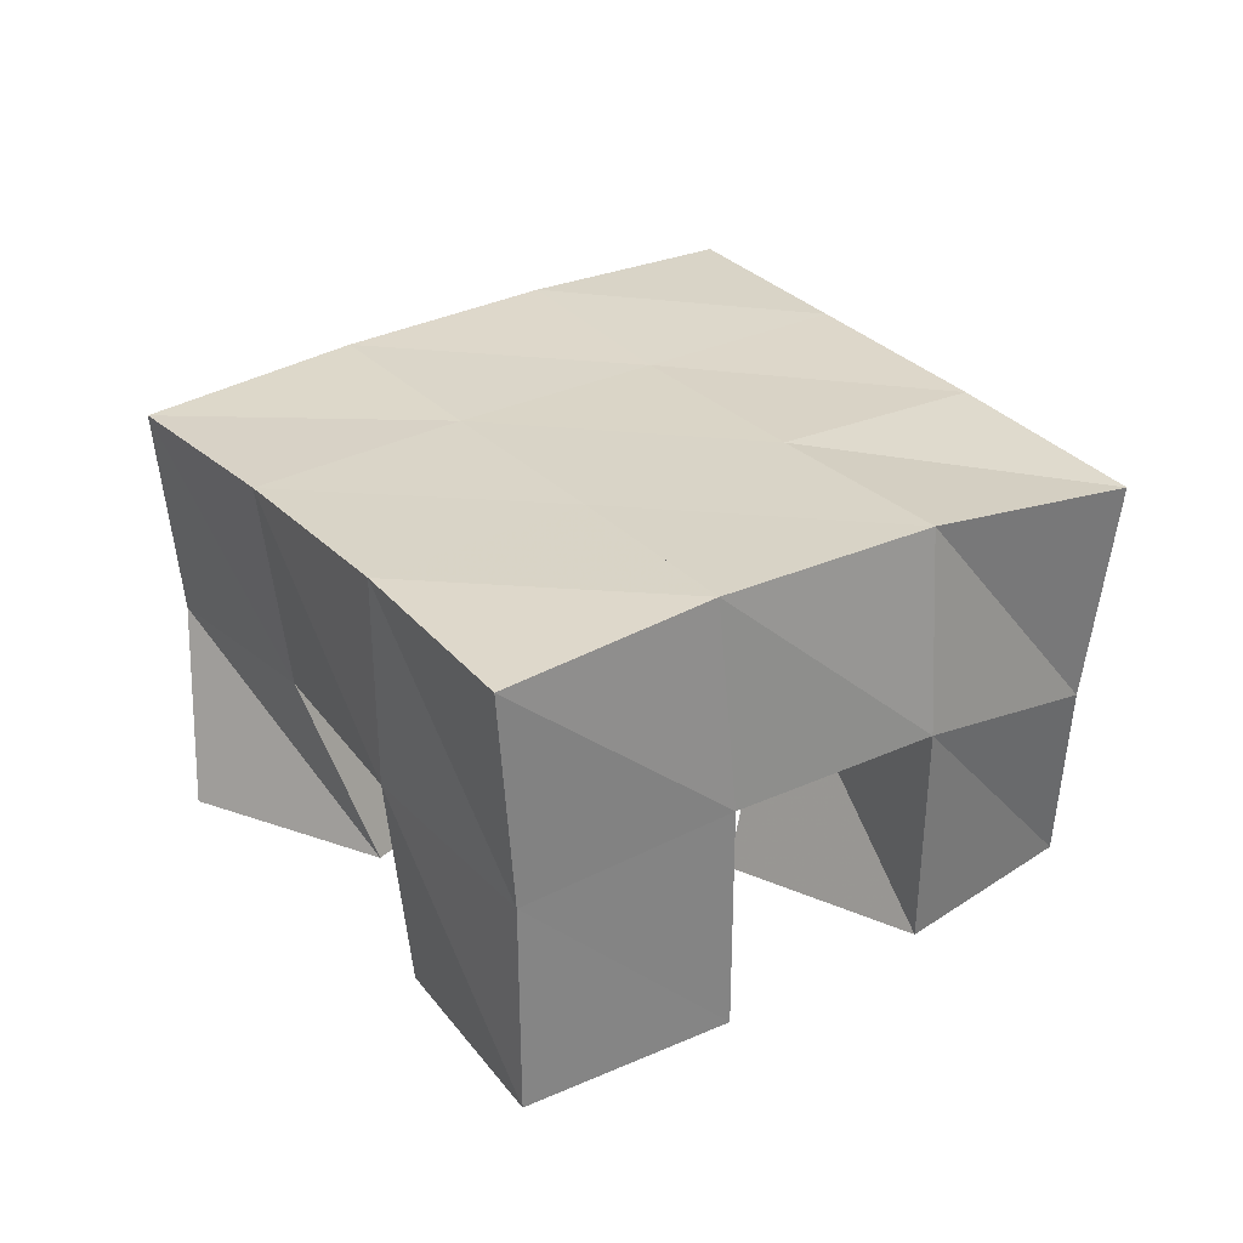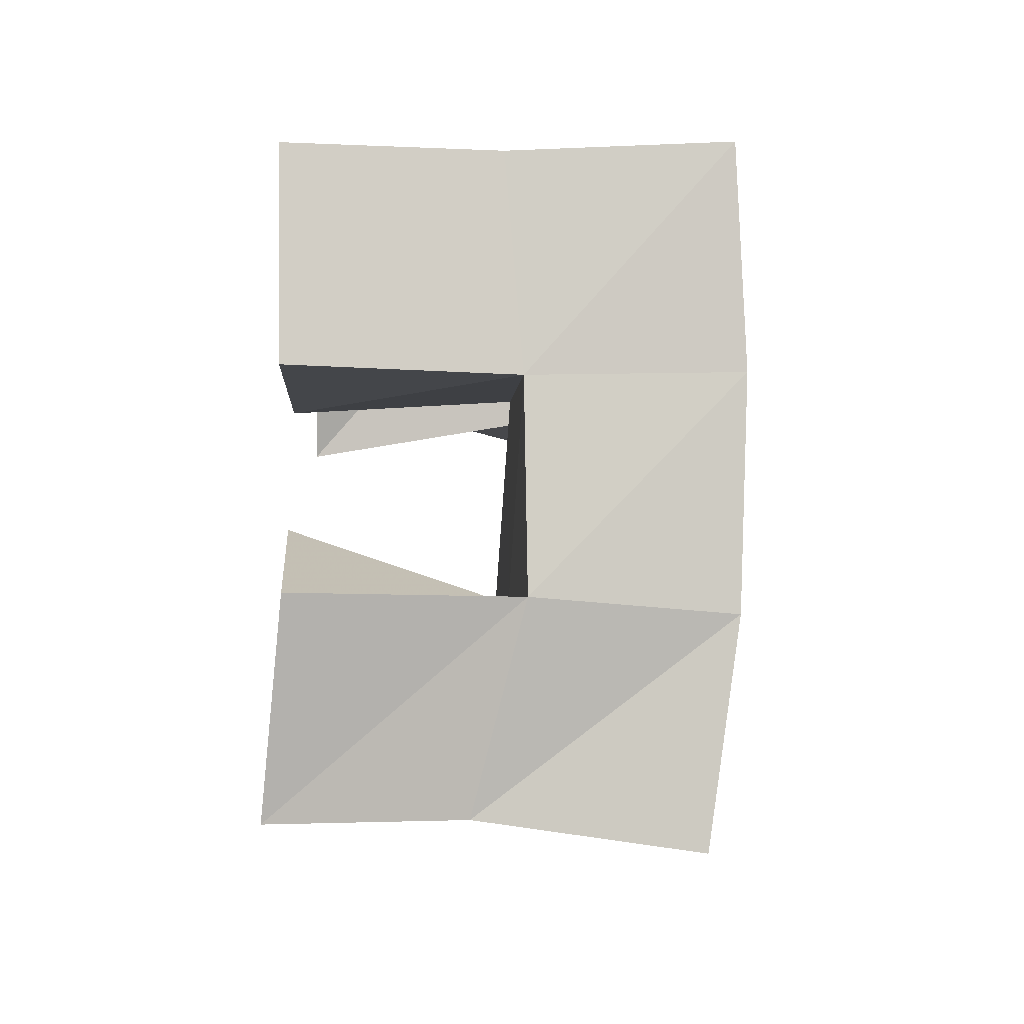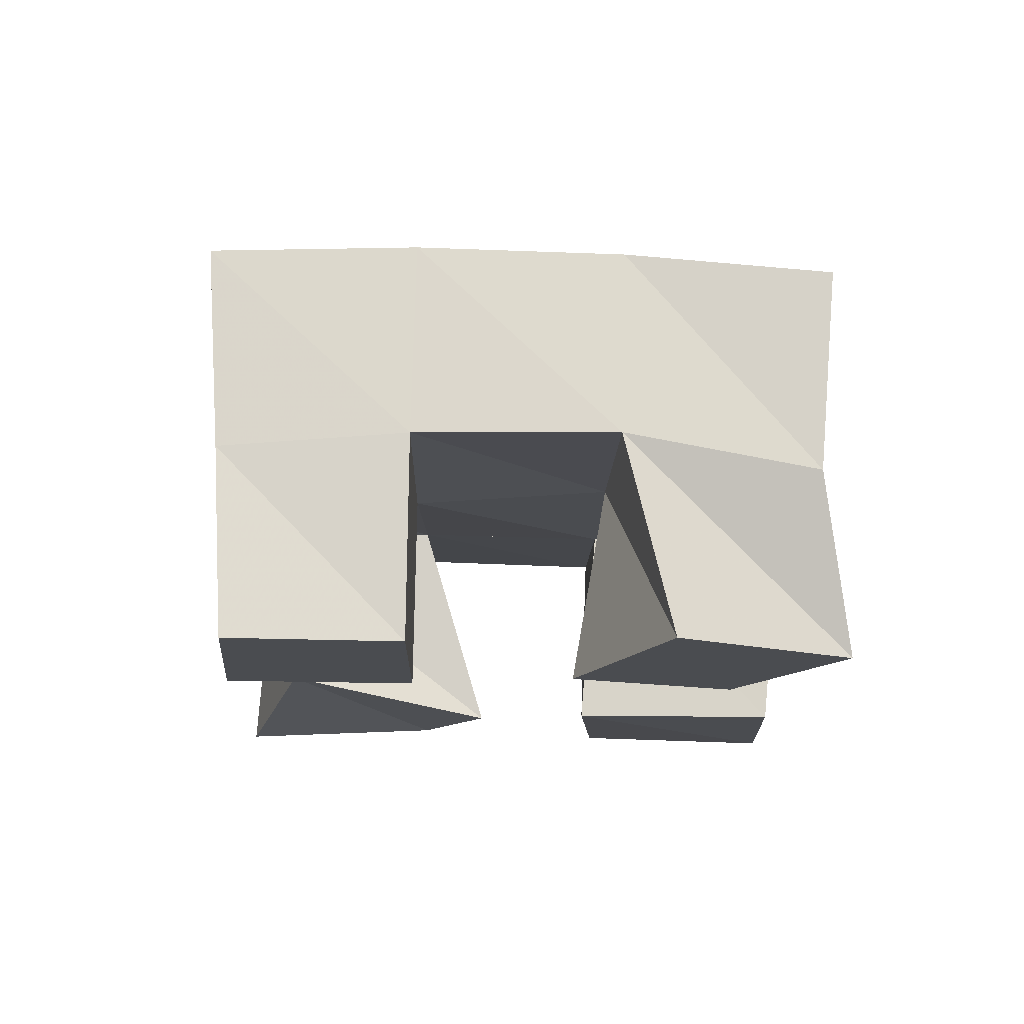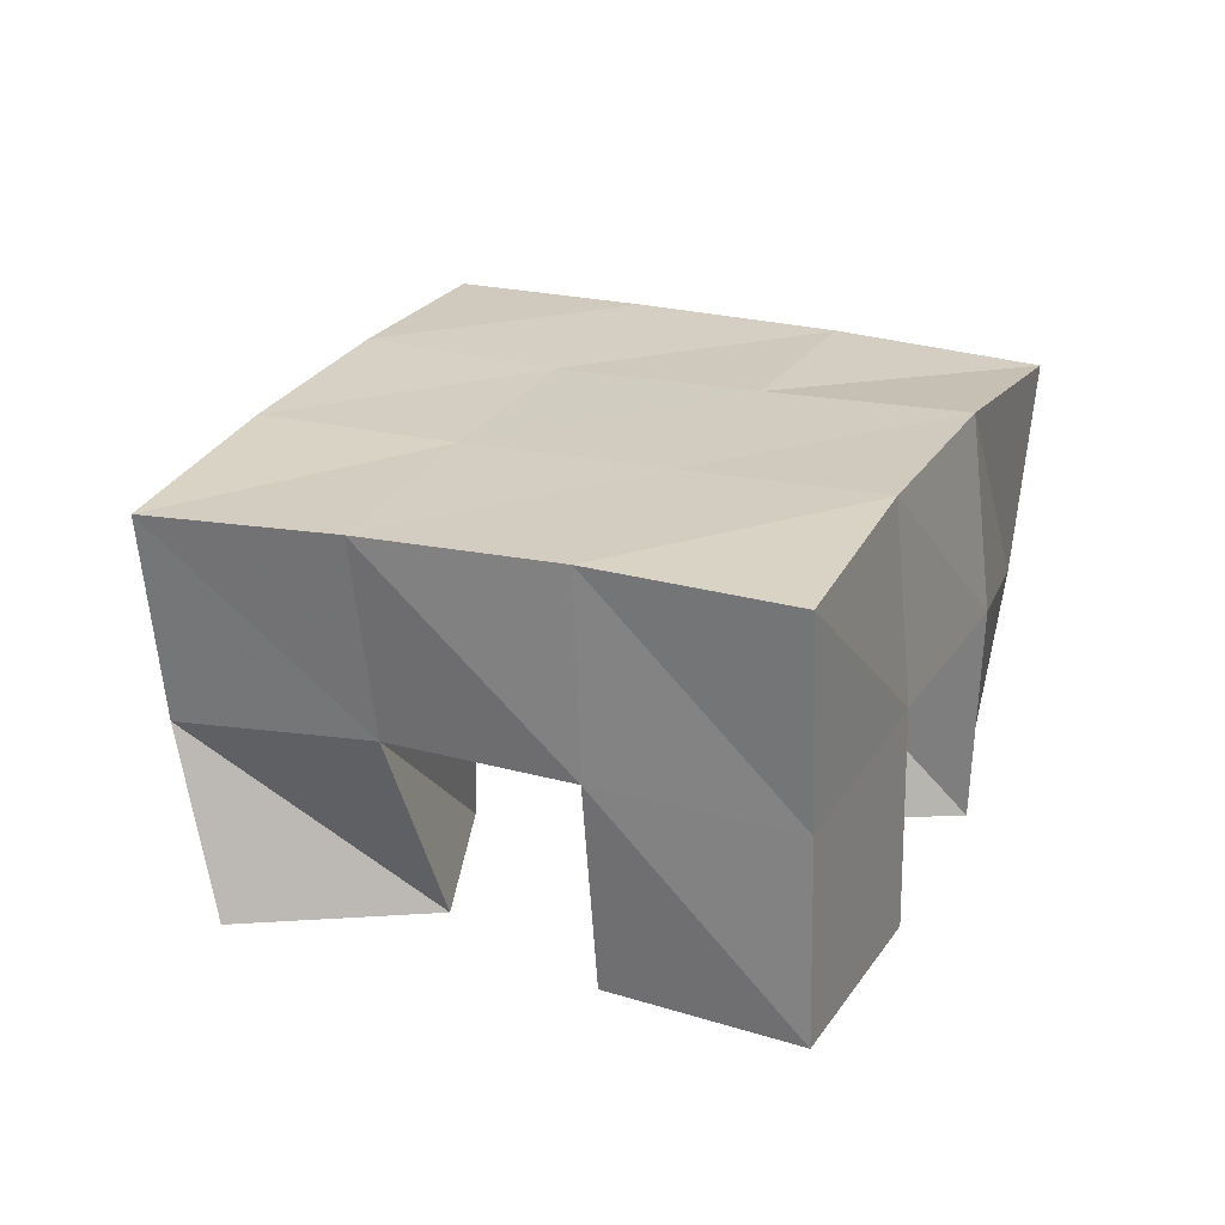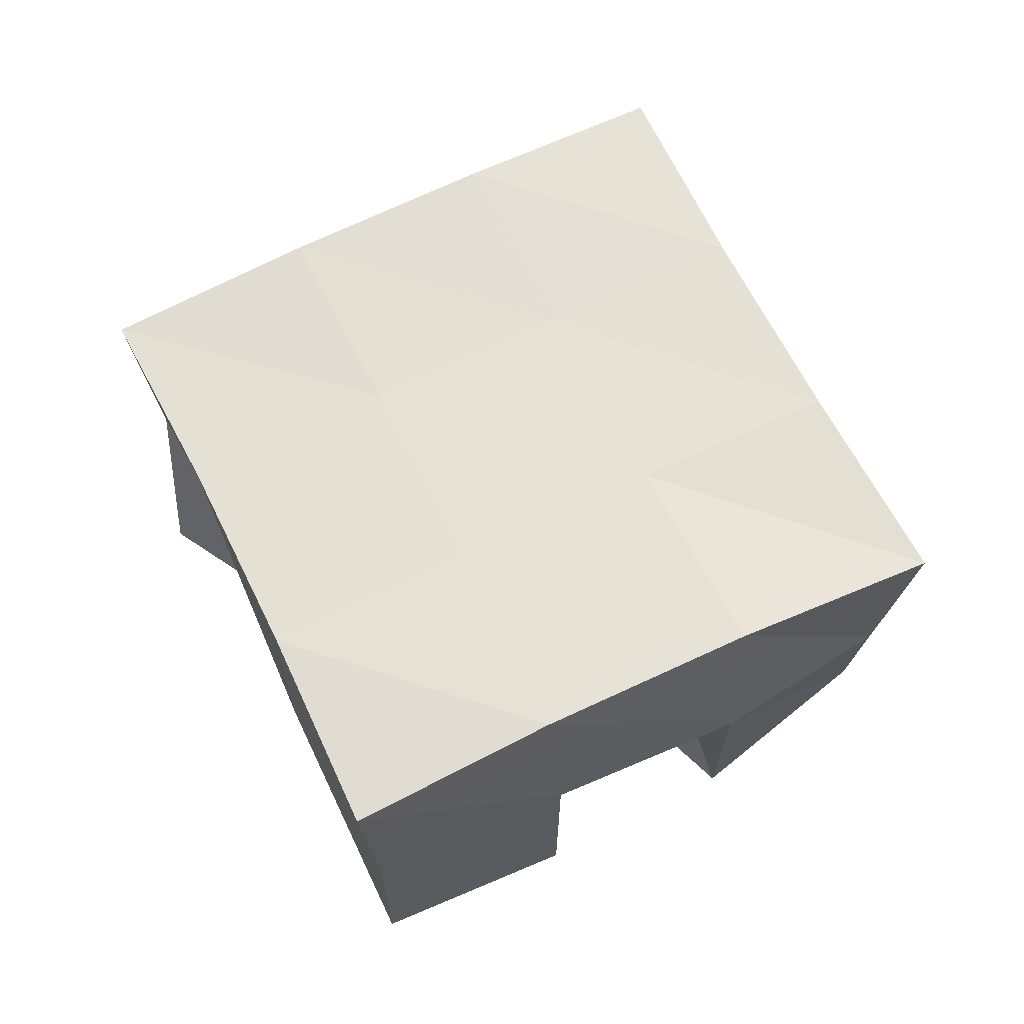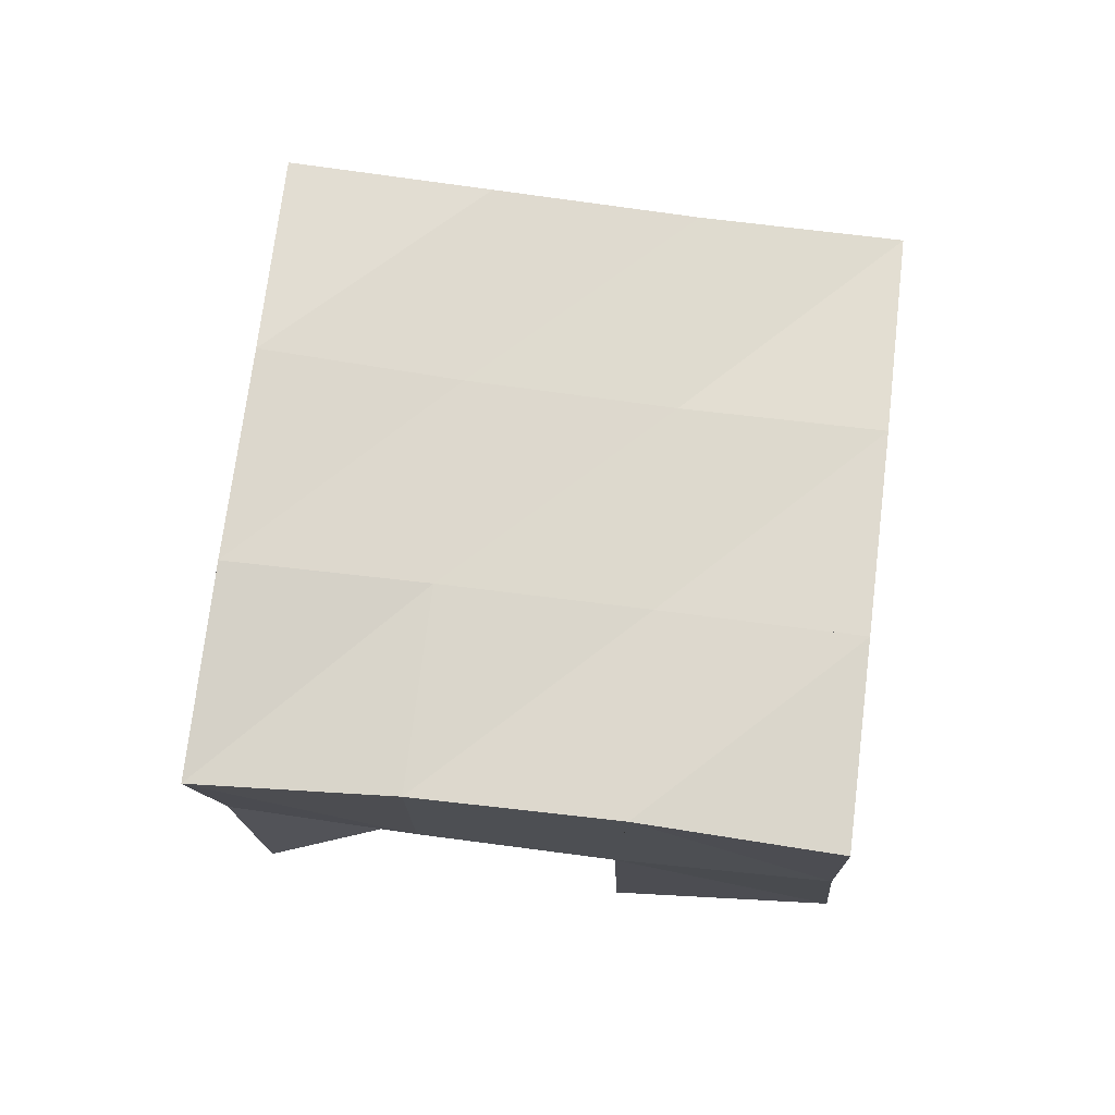
<metadata>
{"format":"obj","ext":"obj","renderer":"f3d","projection":"perspective","resolution":1024,"background":"white","views":[{"elev":30.9,"azim":-2.6,"up":"+Y"},{"elev":55.4,"azim":91.9,"up":"+Z"},{"elev":-14.8,"azim":-150.5,"up":"+Y"},{"elev":25.1,"azim":-35.5,"up":"+Y"},{"elev":65.7,"azim":4.7,"up":"+Y"},{"elev":72.7,"azim":127.6,"up":"+Y"}]}
</metadata>
<code>
v 0.4833 0.1 0.1591
v 0.4828 0.1435 0.1427
v 0.5098 0.1 0.1156
v 0.5218 0.1508 0.1124
v 0.527 0.1 0.1839
v 0.5105 0.1481 0.1846
v 0.5556 0.1 0.15
v 0.5507 0.1512 0.1598
v 0.6064 0.1 0.1911
v 0.6171 0.1519 0.1784
v 0.6454 0.1092 0.1549
v 0.6595 0.15 0.1516
v 0.6444 0.1041 0.2233
v 0.6449 0.157 0.2251
v 0.6811 0.1 0.1866
v 0.682 0.1458 0.1934
v 0.5359 0.1 0.2281
v 0.531 0.1511 0.2293
v 0.5802 0.1 0.2016
v 0.5763 0.1509 0.2031
v 0.5584 0.1 0.271
v 0.5582 0.1491 0.2698
v 0.6021 0.102 0.2484
v 0.6023 0.1548 0.2472
v 0.5672 0.1 0.08819
v 0.5663 0.1509 0.08776
v 0.6026 0.1 0.0631
v 0.6068 0.1475 0.06485
v 0.5946 0.1 0.1354
v 0.5926 0.1474 0.1336
v 0.6338 0.1 0.1085
v 0.6355 0.1526 0.1094
v 0.478 0.1932 0.1419
v 0.5222 0.1975 0.1158
v 0.5048 0.1965 0.184
v 0.5482 0.1984 0.1583
v 0.5305 0.1991 0.2275
v 0.574 0.2006 0.2019
v 0.5551 0.1994 0.2712
v 0.5982 0.2032 0.245
v 0.5662 0.199 0.09001
v 0.5912 0.1989 0.133
v 0.6175 0.2008 0.1765
v 0.6436 0.2029 0.2186
v 0.6099 0.1978 0.06418
v 0.6341 0.1994 0.1079
v 0.6605 0.1995 0.1514
v 0.6882 0.197 0.1931
f 1 2 4
f 3 1 4
f 2 6 8
f 4 2 8
f 6 5 7
f 8 6 7
f 5 1 3
f 7 5 3
f 8 7 3
f 4 8 3
f 2 1 5
f 6 2 5
f 9 10 12
f 11 9 12
f 10 14 16
f 12 10 16
f 14 13 15
f 16 14 15
f 13 9 11
f 15 13 11
f 16 15 11
f 12 16 11
f 10 9 13
f 14 10 13
f 17 18 20
f 19 17 20
f 18 22 24
f 20 18 24
f 22 21 23
f 24 22 23
f 21 17 19
f 23 21 19
f 24 23 19
f 20 24 19
f 18 17 21
f 22 18 21
f 25 26 28
f 27 25 28
f 26 30 32
f 28 26 32
f 30 29 31
f 32 30 31
f 29 25 27
f 31 29 27
f 32 31 27
f 28 32 27
f 26 25 29
f 30 26 29
f 2 33 34
f 4 2 34
f 33 35 36
f 34 33 36
f 35 6 8
f 36 35 8
f 6 2 4
f 8 6 4
f 36 8 4
f 34 36 4
f 33 2 6
f 35 33 6
f 6 35 36
f 8 6 36
f 35 37 38
f 36 35 38
f 37 18 20
f 38 37 20
f 18 6 8
f 20 18 8
f 38 20 8
f 36 38 8
f 35 6 18
f 37 35 18
f 18 37 38
f 20 18 38
f 37 39 40
f 38 37 40
f 39 22 24
f 40 39 24
f 22 18 20
f 24 22 20
f 40 24 20
f 38 40 20
f 37 18 22
f 39 37 22
f 4 34 41
f 26 4 41
f 34 36 42
f 41 34 42
f 36 8 30
f 42 36 30
f 8 4 26
f 30 8 26
f 42 30 26
f 41 42 26
f 34 4 8
f 36 34 8
f 8 36 42
f 30 8 42
f 36 38 43
f 42 36 43
f 38 20 10
f 43 38 10
f 20 8 30
f 10 20 30
f 43 10 30
f 42 43 30
f 36 8 20
f 38 36 20
f 20 38 43
f 10 20 43
f 38 40 44
f 43 38 44
f 40 24 14
f 44 40 14
f 24 20 10
f 14 24 10
f 44 14 10
f 43 44 10
f 38 20 24
f 40 38 24
f 26 41 45
f 28 26 45
f 41 42 46
f 45 41 46
f 42 30 32
f 46 42 32
f 30 26 28
f 32 30 28
f 46 32 28
f 45 46 28
f 41 26 30
f 42 41 30
f 30 42 46
f 32 30 46
f 42 43 47
f 46 42 47
f 43 10 12
f 47 43 12
f 10 30 32
f 12 10 32
f 47 12 32
f 46 47 32
f 42 30 10
f 43 42 10
f 10 43 47
f 12 10 47
f 43 44 48
f 47 43 48
f 44 14 16
f 48 44 16
f 14 10 12
f 16 14 12
f 48 16 12
f 47 48 12
f 43 10 14
f 44 43 14

</code>
